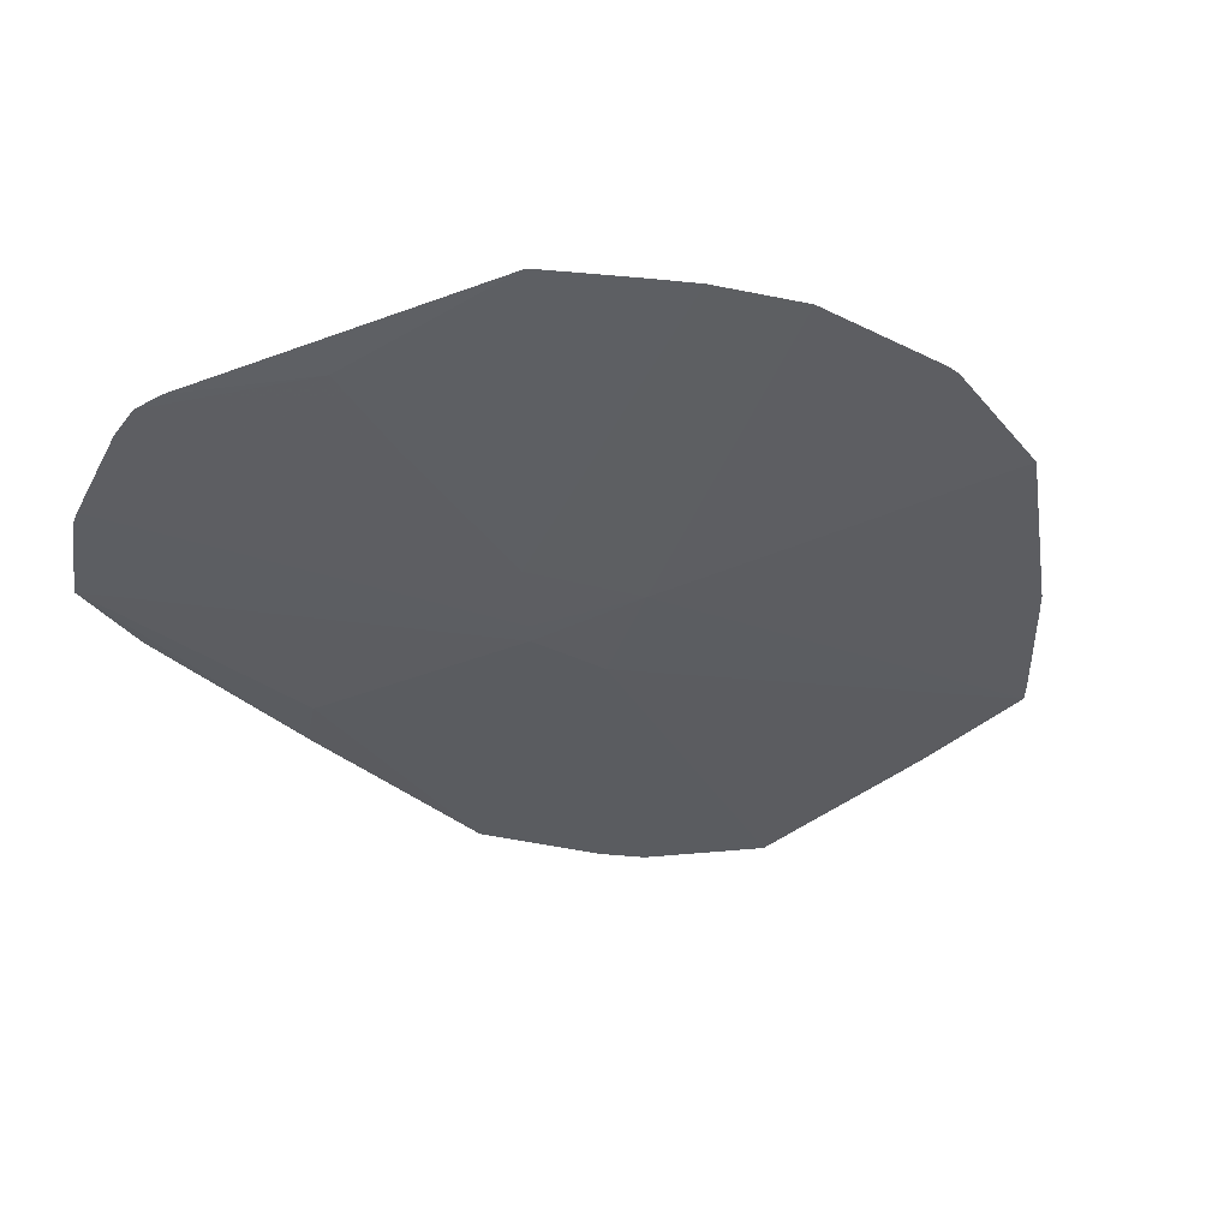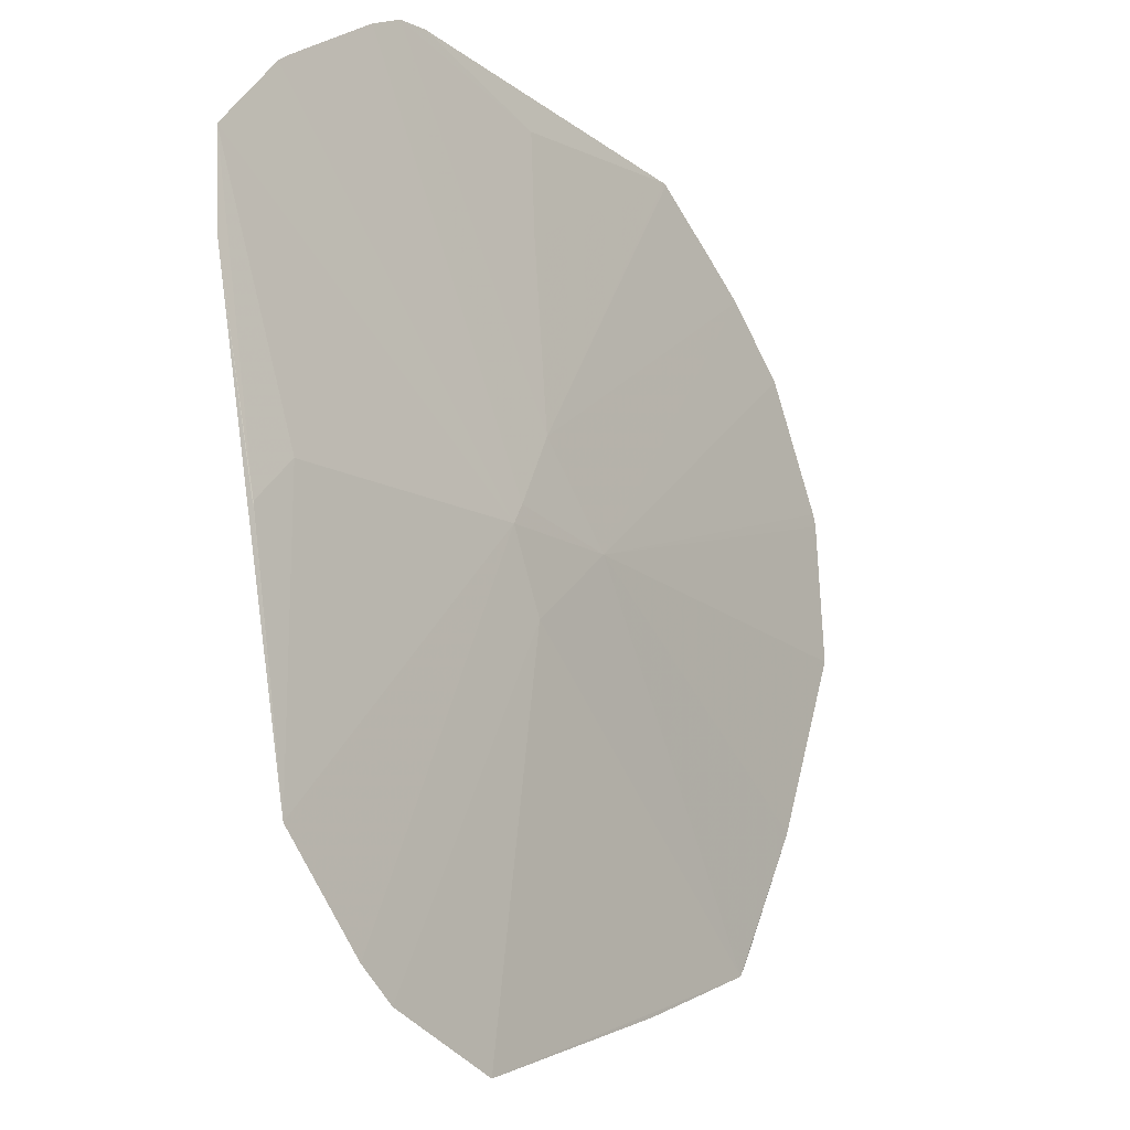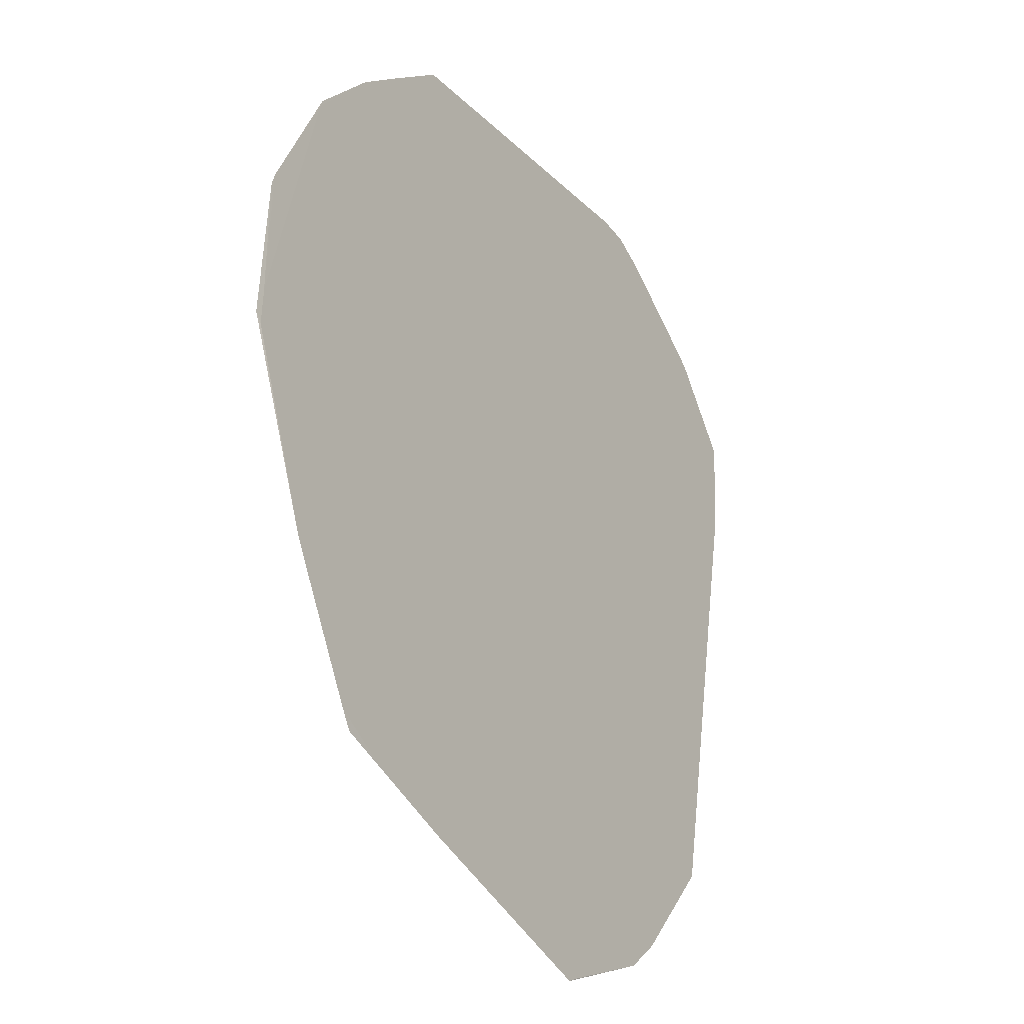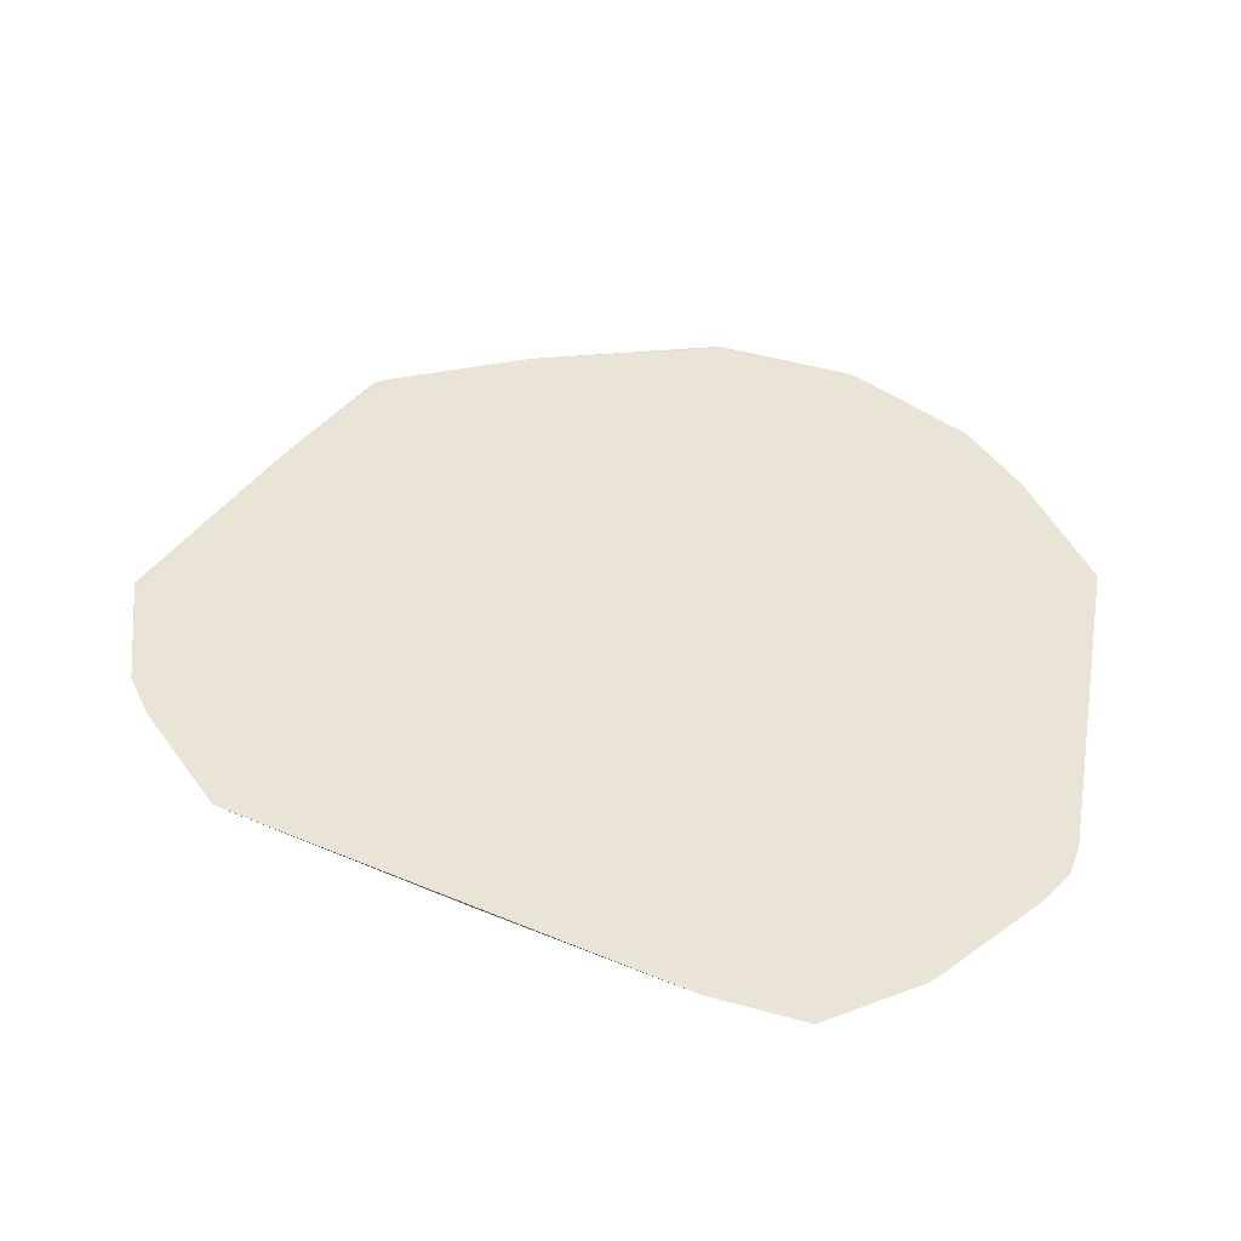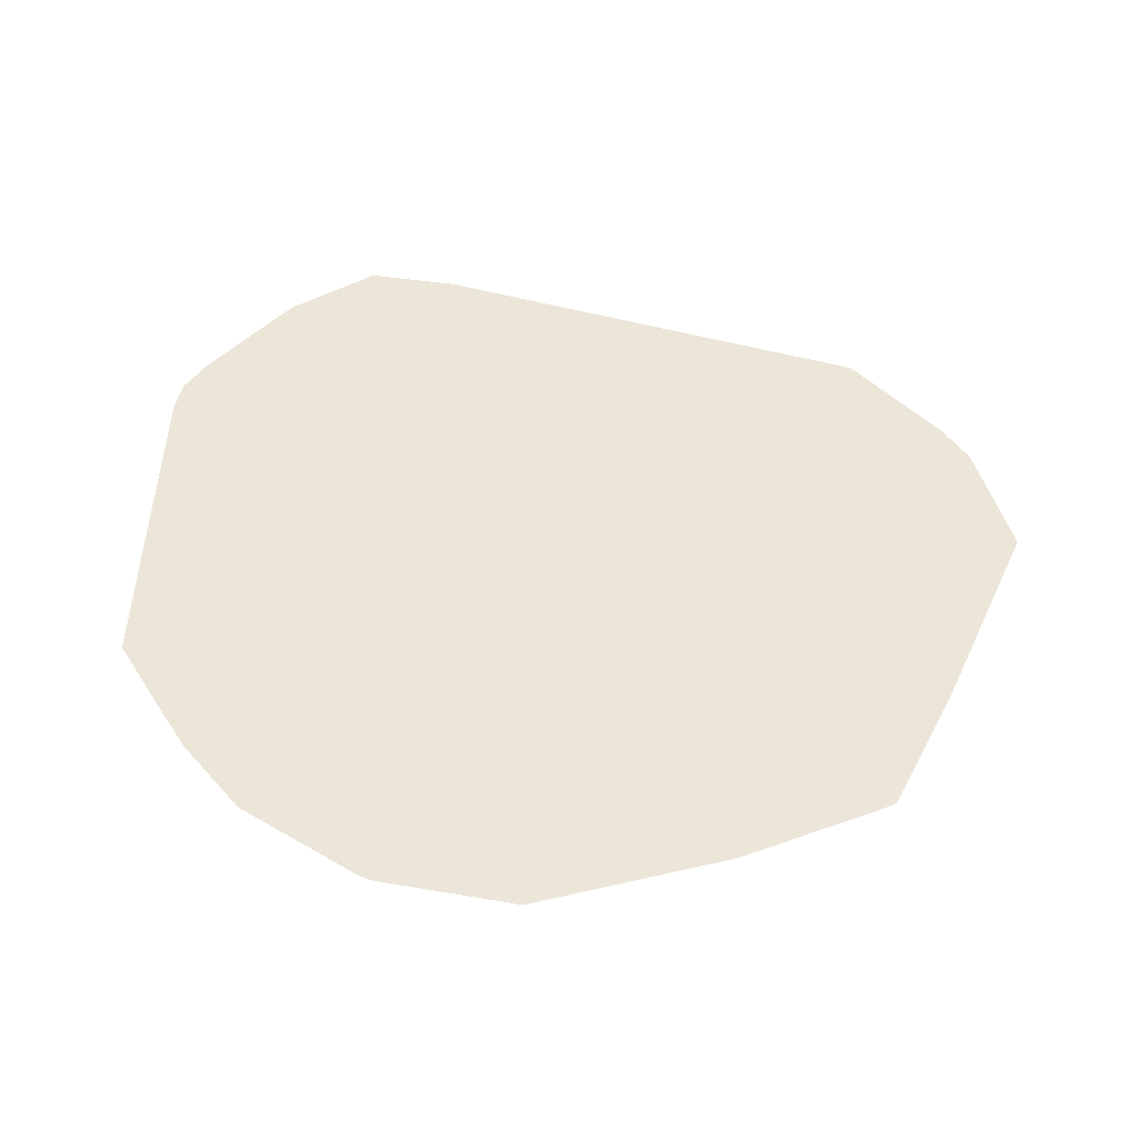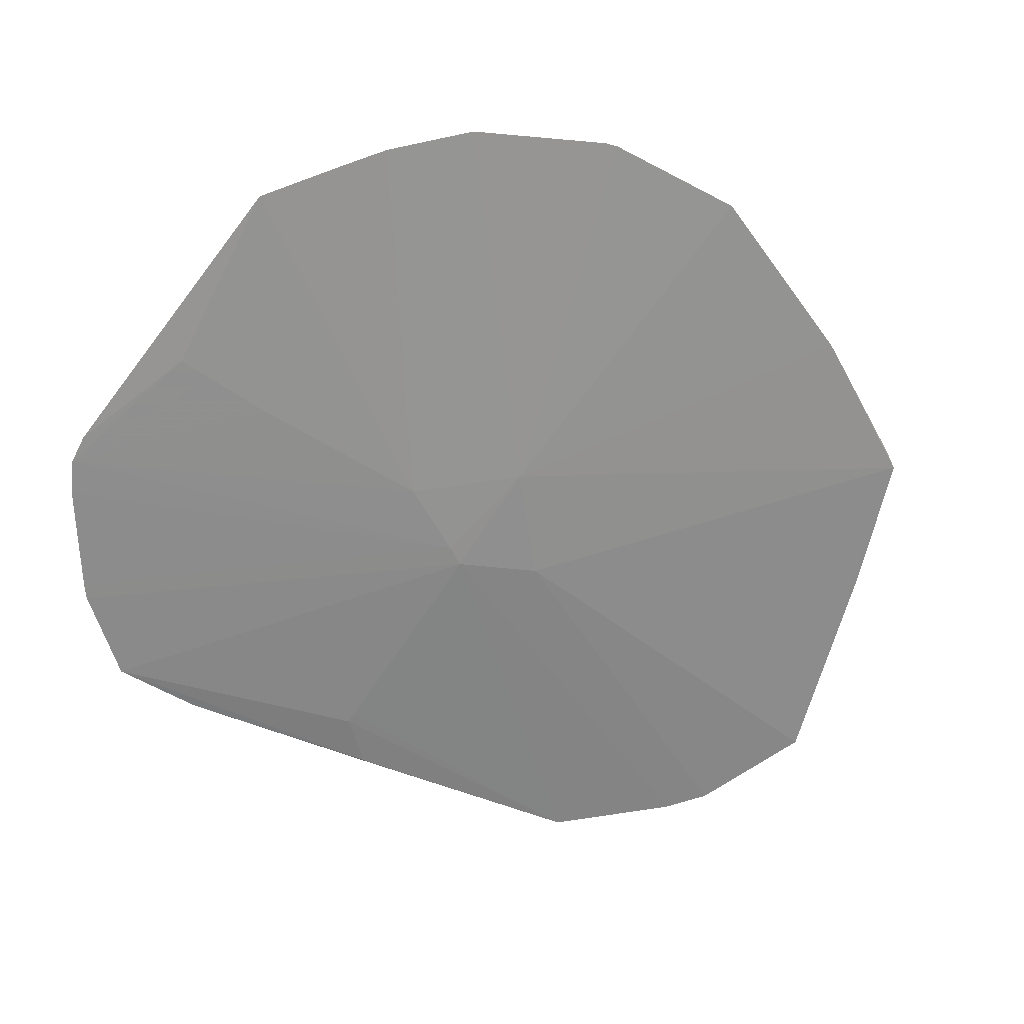
<metadata>
{"format":"obj","ext":"obj","renderer":"f3d","projection":"perspective","resolution":1024,"background":"white","views":[{"elev":-37.1,"azim":-149.3,"up":"+Z"},{"elev":-15.2,"azim":129.2,"up":"+Y"},{"elev":-29.0,"azim":-58.1,"up":"+Y"},{"elev":42.7,"azim":105.4,"up":"+Z"},{"elev":46.4,"azim":-83.2,"up":"+Z"},{"elev":-64.7,"azim":-122.1,"up":"+Z"}]}
</metadata>
<code>
v 0.007755 -0.07501 0.007496
v -0.06022 -0.0143 0.007509
v -0.02907 -0.06506 0.007507
v -0.02891 -0.06504 0.007507
v 0.00603 -0.07582 0.007464
v 0.02047 -0.06826 0.007507
v 0.0255 -0.06795 0.007507
v -0.03349 -0.05859 0.007508
v 0.03158 -0.06301 0.007506
v 0.06141 0.04186 0.007504
v -0.01656 -0.05846 0.007509
v 0.0001128 -0.0125 0.004334
v 0.01718 0.06496 0.007508
v -0.05266 -0.05461 0.0075
v -0.05412 -0.04009 0.007508
v -0.0519 -0.04682 0.007508
v 0.01901 -0.06098 0.007508
v 0.04603 -0.04687 0.007507
v -0.07583 -0.00435 0.007446
v -0.07415 0.01806 0.007463
v -0.07354 0.02003 0.007467
v -0.06415 -0.03378 0.007508
v -0.07448 -7.33e-05 0.007508
v -0.06278 -0.03015 0.007508
v -0.05093 -0.05728 0.007435
v -0.04481 -0.05924 0.007506
v 0.04809 -0.03139 0.007508
v 0.03158 -0.06301 0.007506
v 0.05015 -0.02509 0.007509
v 0.05352 -0.007776 0.006846
v -0.07481 -0.005712 0.007507
v -0.07123 0.01169 0.007507
v 0.03652 0.06328 0.007508
v 0.02196 0.07016 0.007508
v -0.01448 2.635e-05 0.00444
v 0.004284 0.003268 0.004083
v -0.001666 0.0148 0.004526
v 0.04502 -1.677e-05 0.006013
v 0.06061 0.02654 0.007508
v -0.05672 0.04571 0.007507
v 0.0472 3.109e-05 0.006125
v 0.05352 -0.007072 0.006811
v 0.06061 0.02655 0.007508
v -0.0628 -0.03631 0.007508
v -0.06676 0.0255 0.007507
v -0.06334 0.04011 0.007503
v -0.05281 0.05086 0.007507
v 0.04861 0.05636 0.007507
v 0.06141 0.04186 0.007504
v -0.04579 0.05635 0.007507
v -0.0637 0.039 0.007505
v 0.01772 0.05729 0.007508
v 0.05088 0.05461 0.007507
v 0.006145 5.879e-05 0.004013
v -0.0005014 0.04513 0.005997
v -0.0006017 0.0567 0.006588
v -0.03385 0.06521 0.007508
v -0.03445 0.065 0.007508
v -0.0006794 0.06217 0.006867
v 0.03293 0.06692 0.007508
v 0.02727 0.0697 0.007507
f 35 22 19
f 22 35 25
f 54 35 36
f 56 55 59
f 3 25 5
f 54 36 53
f 5 25 12
f 12 7 5
f 54 7 12
f 12 35 54
f 12 25 35
f 5 7 1
f 1 3 5
f 42 18 41
f 49 42 41
f 28 7 54
f 54 18 28
f 54 53 10
f 49 41 10
f 10 41 54
f 37 36 35
f 6 1 7
f 3 1 6
f 6 4 3
f 7 18 6
f 6 18 17
f 17 11 6
f 11 4 6
f 22 25 44
f 25 14 44
f 25 3 26
f 26 14 25
f 26 44 14
f 3 4 26
f 43 42 49
f 43 39 42
f 49 10 43
f 43 10 53
f 30 18 42
f 42 39 30
f 30 39 18
f 18 39 29
f 29 11 17
f 39 43 29
f 38 18 54
f 54 41 38
f 38 41 18
f 9 18 7
f 7 28 9
f 9 28 18
f 19 22 31
f 31 23 19
f 22 23 31
f 8 4 11
f 8 26 4
f 11 29 2
f 17 18 27
f 27 29 17
f 18 29 27
f 19 23 20
f 20 35 19
f 44 26 16
f 26 8 16
f 11 2 15
f 44 16 15
f 15 8 11
f 15 16 8
f 22 44 24
f 24 23 22
f 24 2 23
f 44 15 24
f 24 15 2
f 58 23 57
f 57 34 59
f 59 55 57
f 55 37 57
f 57 37 58
f 52 2 29
f 52 29 43
f 43 60 52
f 23 2 52
f 52 57 23
f 61 56 59
f 59 34 61
f 55 56 61
f 61 37 55
f 34 60 61
f 36 37 61
f 61 60 36
f 21 20 23
f 21 46 35
f 35 20 21
f 50 23 58
f 50 40 23
f 58 37 50
f 23 40 45
f 48 43 53
f 48 53 36
f 36 60 48
f 13 60 34
f 13 52 60
f 34 57 13
f 57 52 13
f 46 21 51
f 51 45 40
f 40 50 47
f 46 51 47
f 47 51 40
f 47 50 37
f 47 37 35
f 35 46 47
f 33 60 43
f 43 48 33
f 33 48 60
f 23 45 32
f 45 51 32
f 32 21 23
f 32 51 21

</code>
